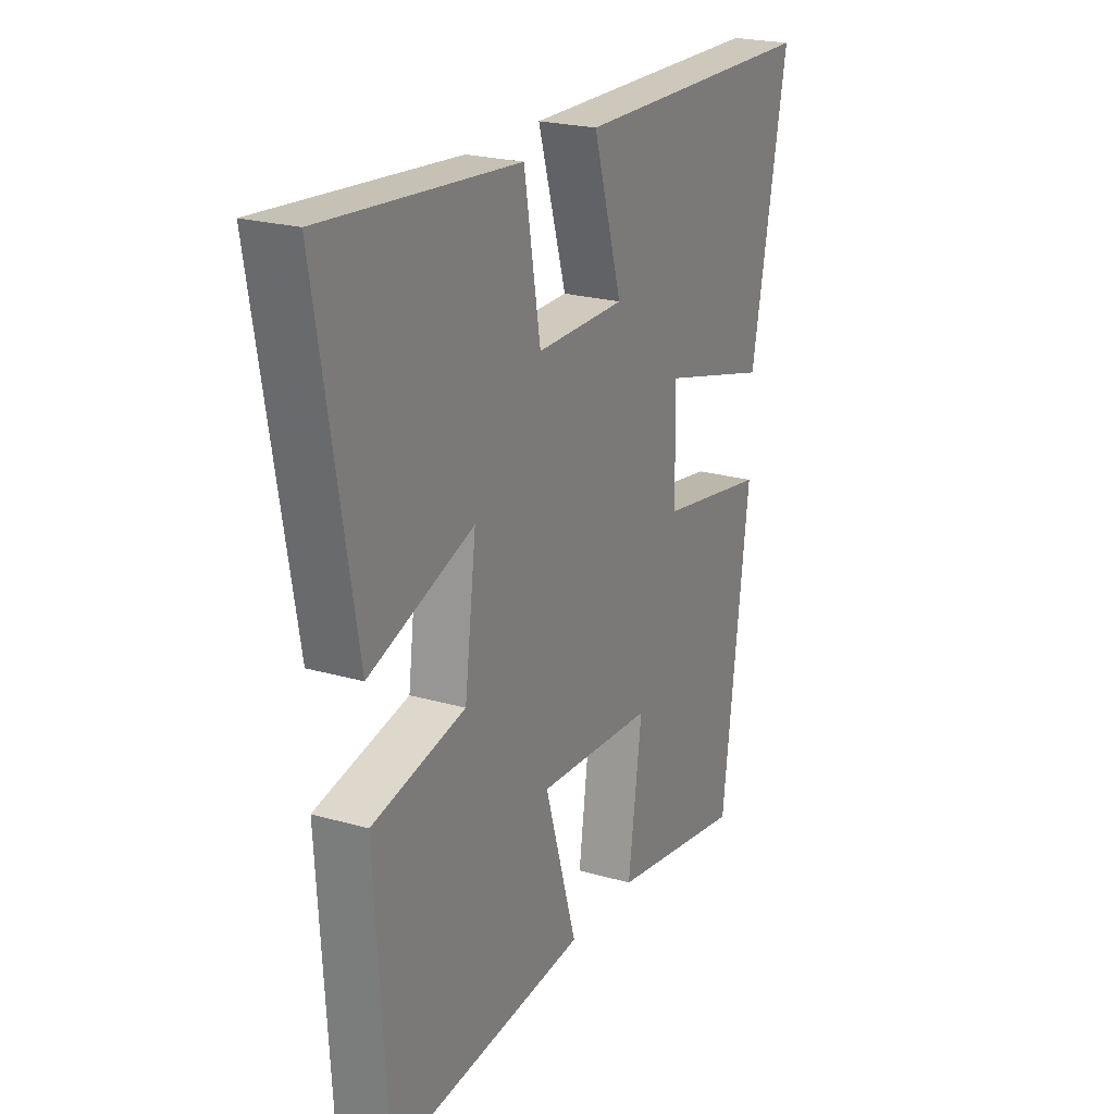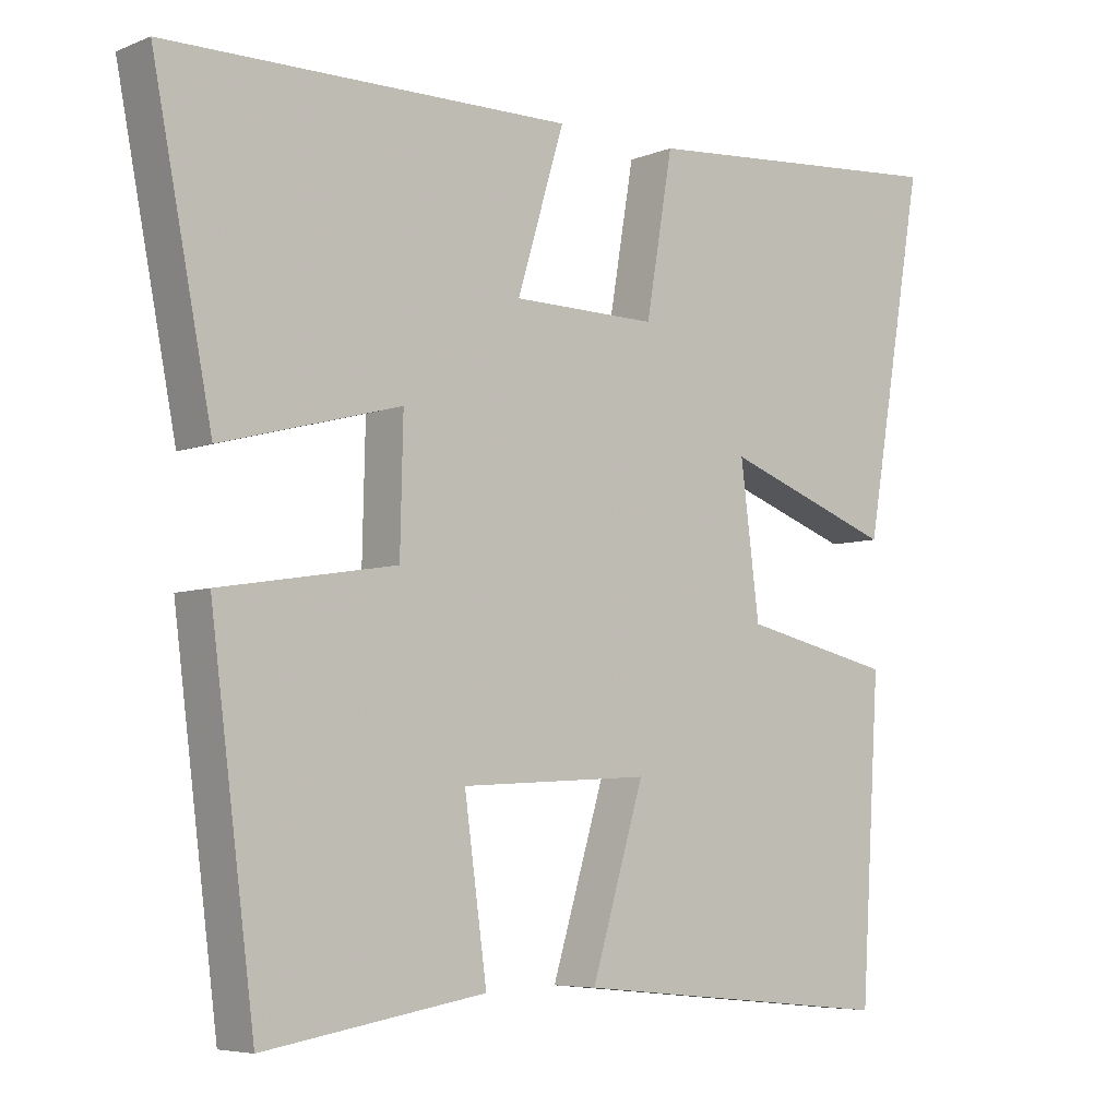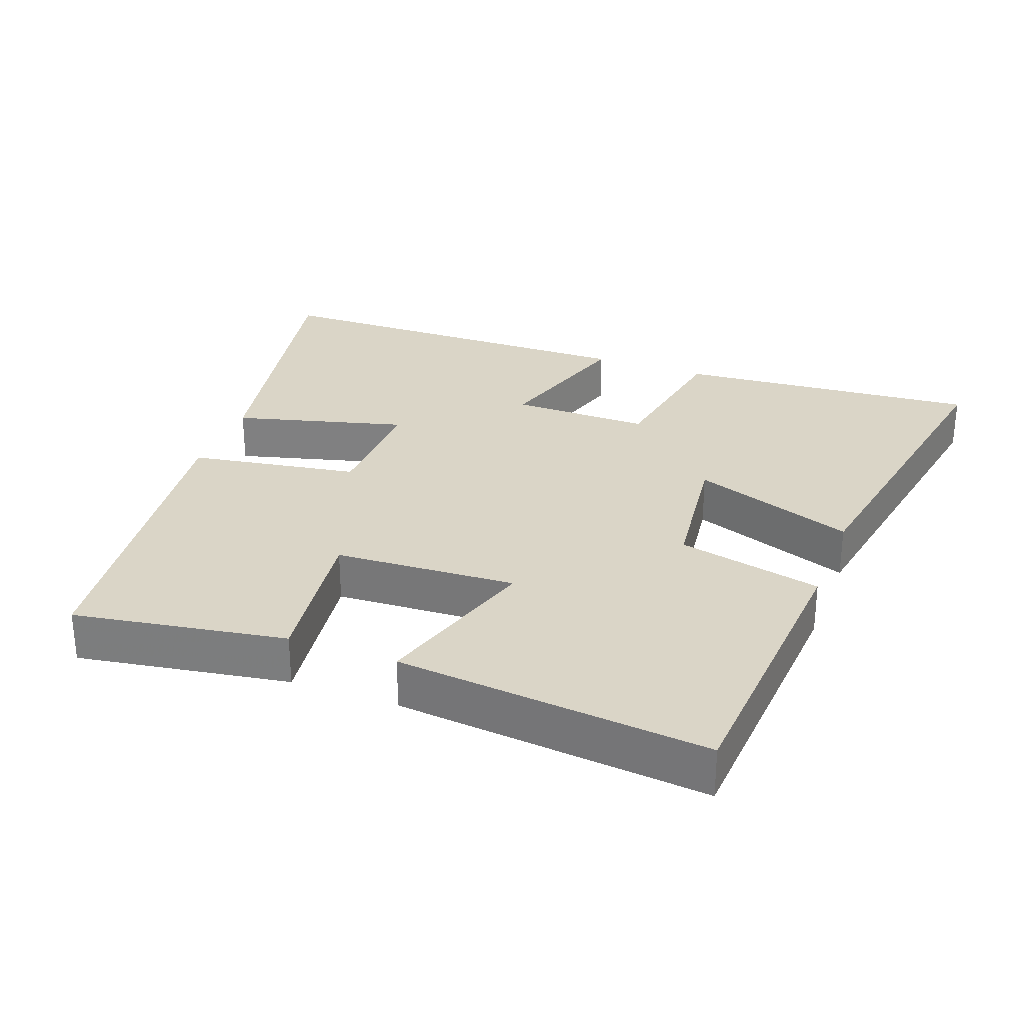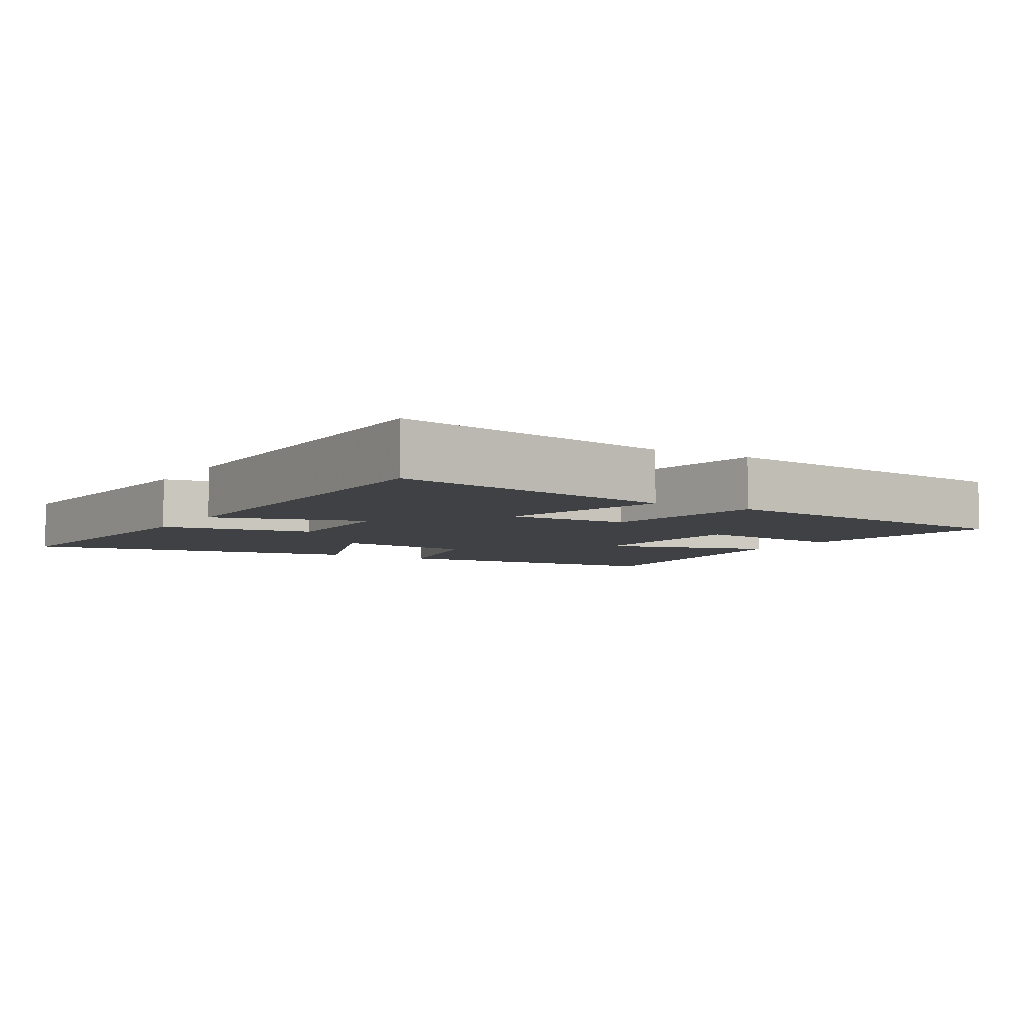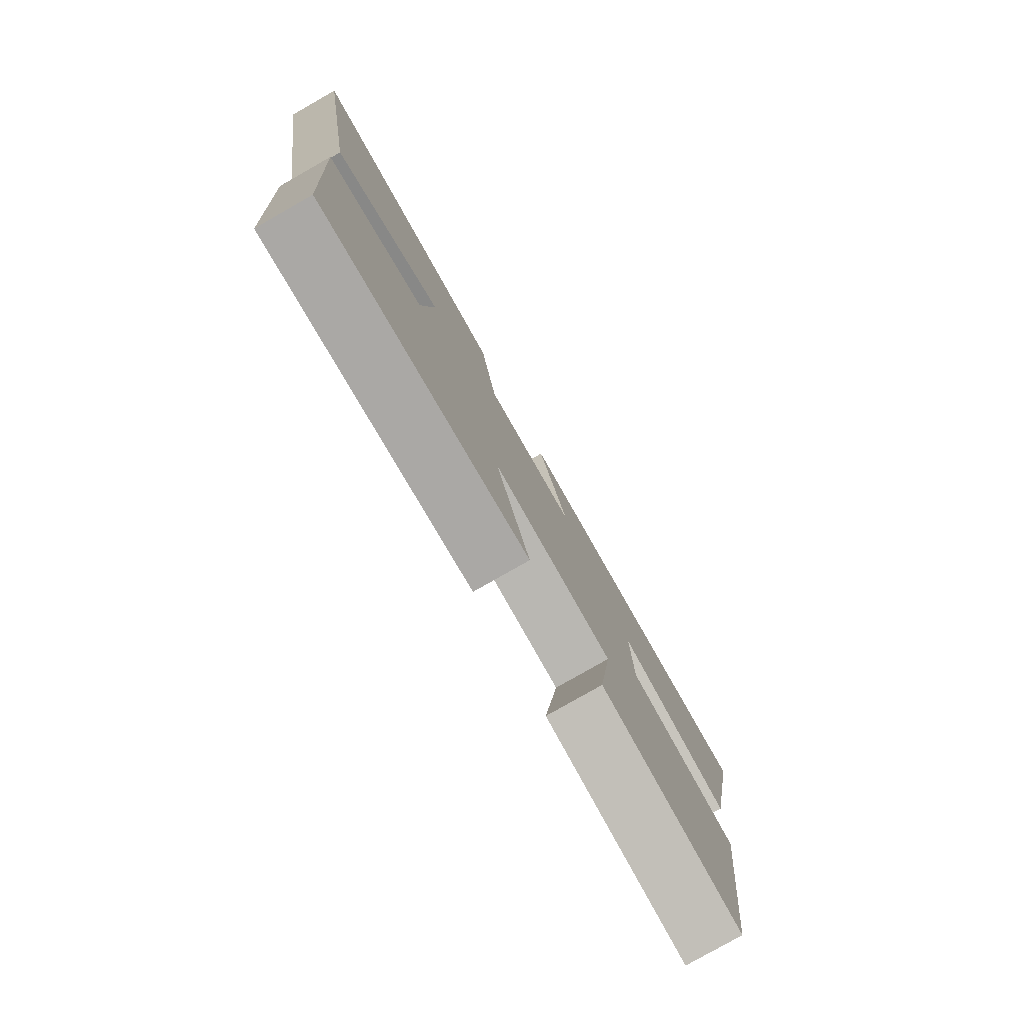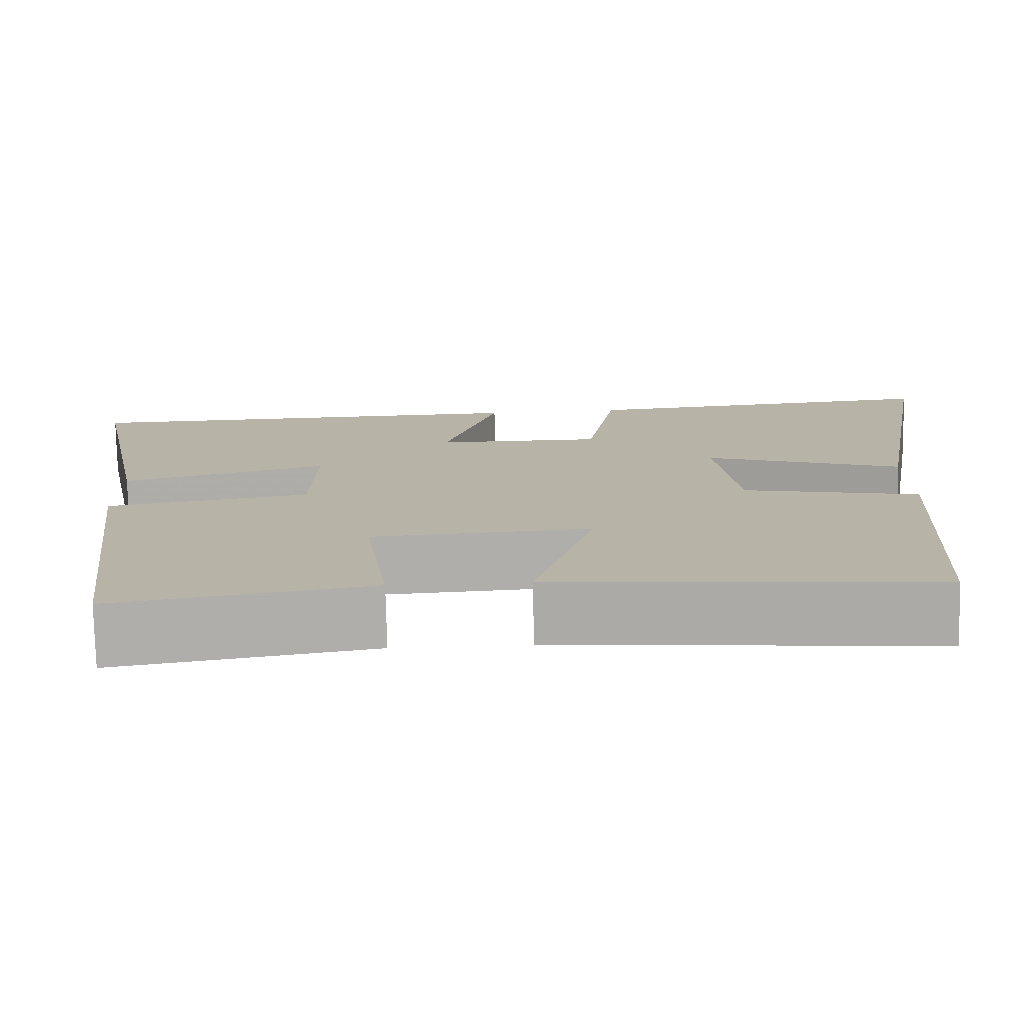
<metadata>
{"format":"obj","ext":"obj","renderer":"f3d","projection":"perspective","resolution":1024,"background":"white","views":[{"elev":22.4,"azim":-63.4,"up":"+Z"},{"elev":-6.0,"azim":139.6,"up":"+Z"},{"elev":29.0,"azim":-159.4,"up":"+Y"},{"elev":-5.6,"azim":59.1,"up":"+Y"},{"elev":-79.7,"azim":-60.3,"up":"+Z"},{"elev":-77.2,"azim":-178.6,"up":"+Z"}]}
</metadata>
<code>
v -0.584 0.07 0.536
v -0.148 0.07 0.5
v -0.111 0.07 0.282
v 0.089 0.07 0.284
v 0.024 0.07 0.5
v 0.582 0.07 0.493
v 0.5 0.07 0.076
v 0.253 0.07 0.142
v 0.257 0.07 -0.034
v 0.5 0.07 -0.074
v 0.439 0.07 -0.55
v 0.134 0.07 -0.5
v 0.165 0.07 -0.273
v -0.097 0.07 -0.259
v -0.024 0.07 -0.5
v -0.473 0.07 -0.544
v -0.5 0.07 -0.117
v -0.291 0.07 -0.07
v -0.265 0.07 0.134
v -0.5 0.07 0.049
v -0.584 0 0.536
v -0.148 0 0.5
v -0.111 0 0.282
v 0.089 0 0.284
v 0.024 0 0.5
v 0.582 0 0.493
v 0.5 0 0.076
v 0.253 0 0.142
v 0.257 0 -0.034
v 0.5 0 -0.074
v 0.439 0 -0.55
v 0.134 0 -0.5
v 0.165 0 -0.273
v -0.097 0 -0.259
v -0.024 0 -0.5
v -0.473 0 -0.544
v -0.5 0 -0.117
v -0.291 0 -0.07
v -0.265 0 0.134
v -0.5 0 0.049
f 1 2 3
f 20 1 3
f 19 20 3
f 18 19 3 4
f 16 17 18
f 15 16 18
f 14 15 18
f 13 14 18 4
f 11 12 13
f 10 11 13
f 9 10 13
f 8 9 13 4
f 6 7 8
f 5 6 8
f 4 5 8
f 23 22 21
f 23 21 40
f 23 40 39
f 24 23 39 38
f 38 37 36
f 38 36 35
f 38 35 34
f 24 38 34 33
f 33 32 31
f 33 31 30
f 33 30 29
f 24 33 29 28
f 28 27 26
f 28 26 25
f 28 25 24
f 1 21 22 2
f 2 22 23 3
f 3 23 24 4
f 4 24 25 5
f 5 25 26 6
f 6 26 27 7
f 7 27 28 8
f 8 28 29 9
f 9 29 30 10
f 10 30 31 11
f 11 31 32 12
f 12 32 33 13
f 13 33 34 14
f 14 34 35 15
f 15 35 36 16
f 16 36 37 17
f 17 37 38 18
f 18 38 39 19
f 19 39 40 20
f 20 40 21 1

</code>
